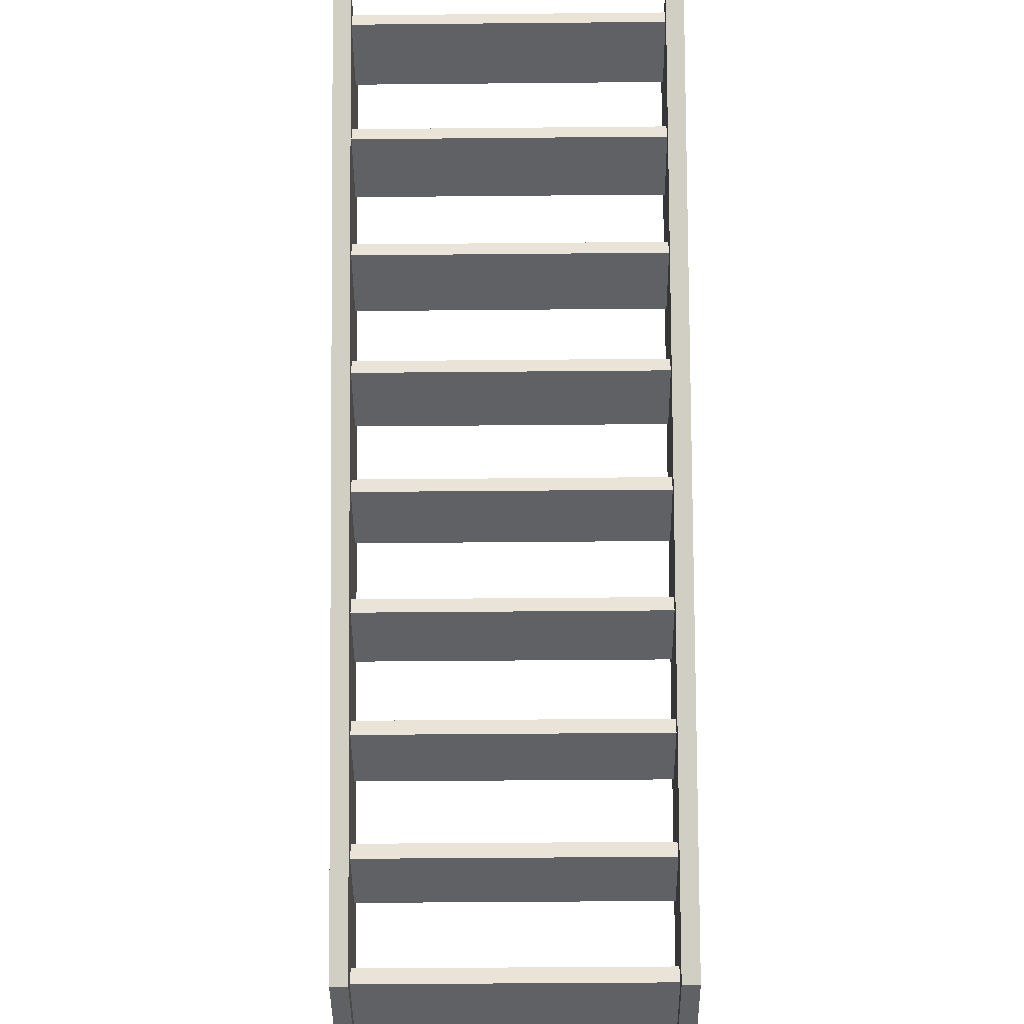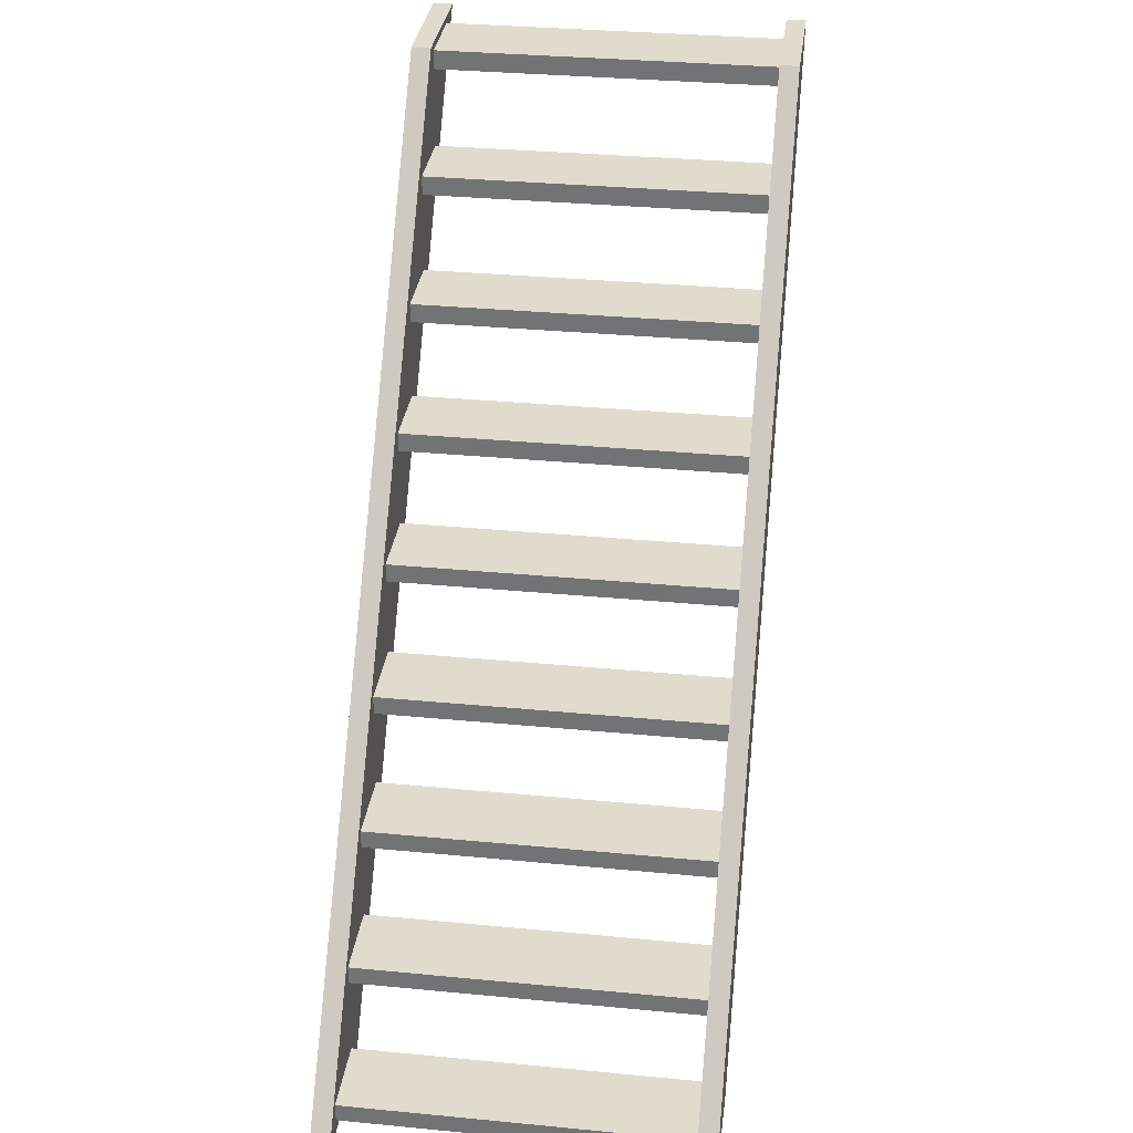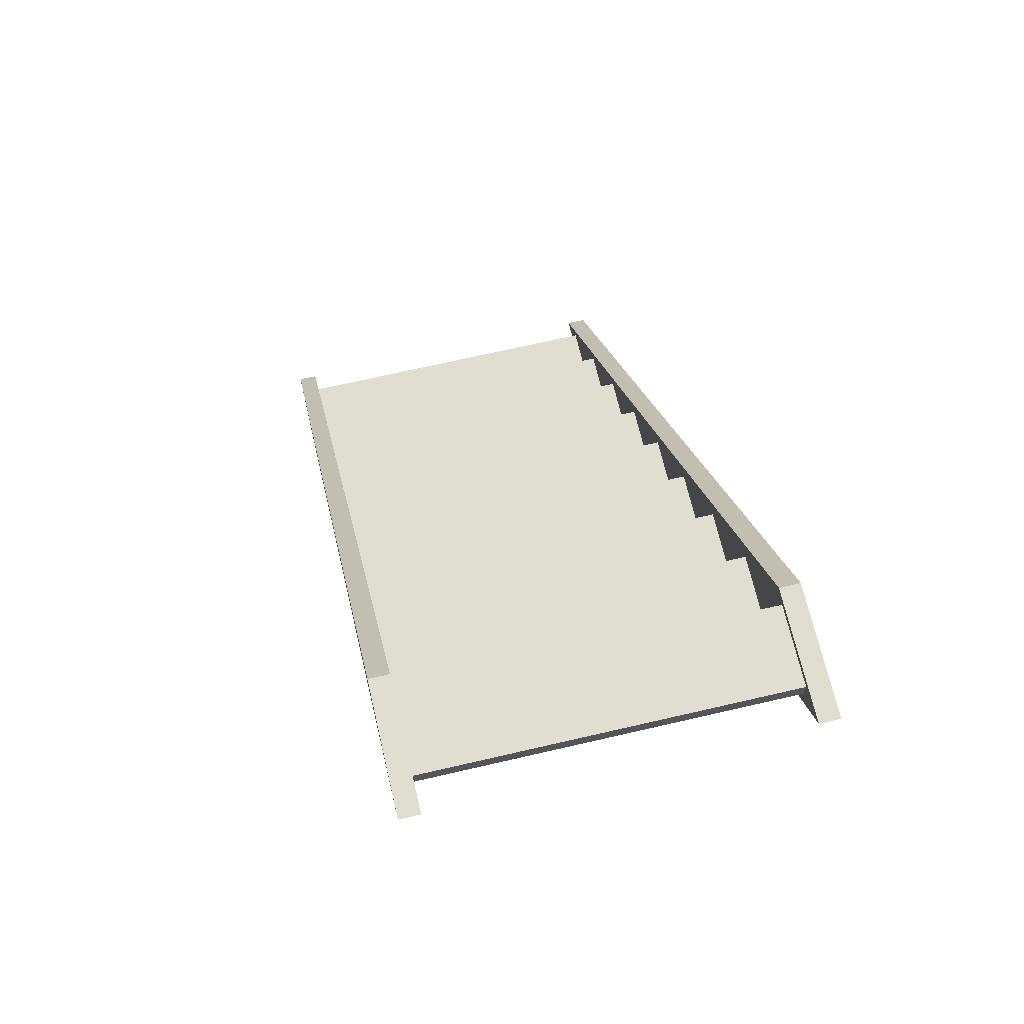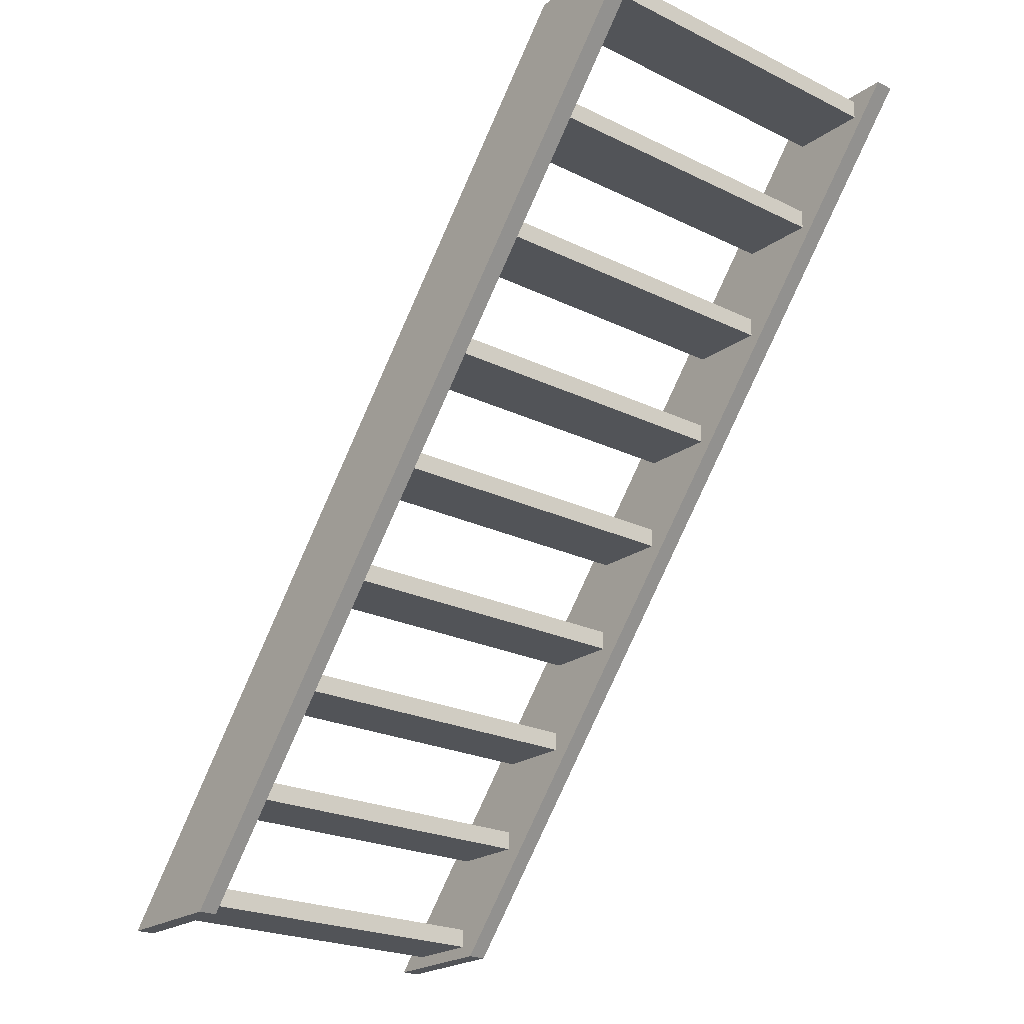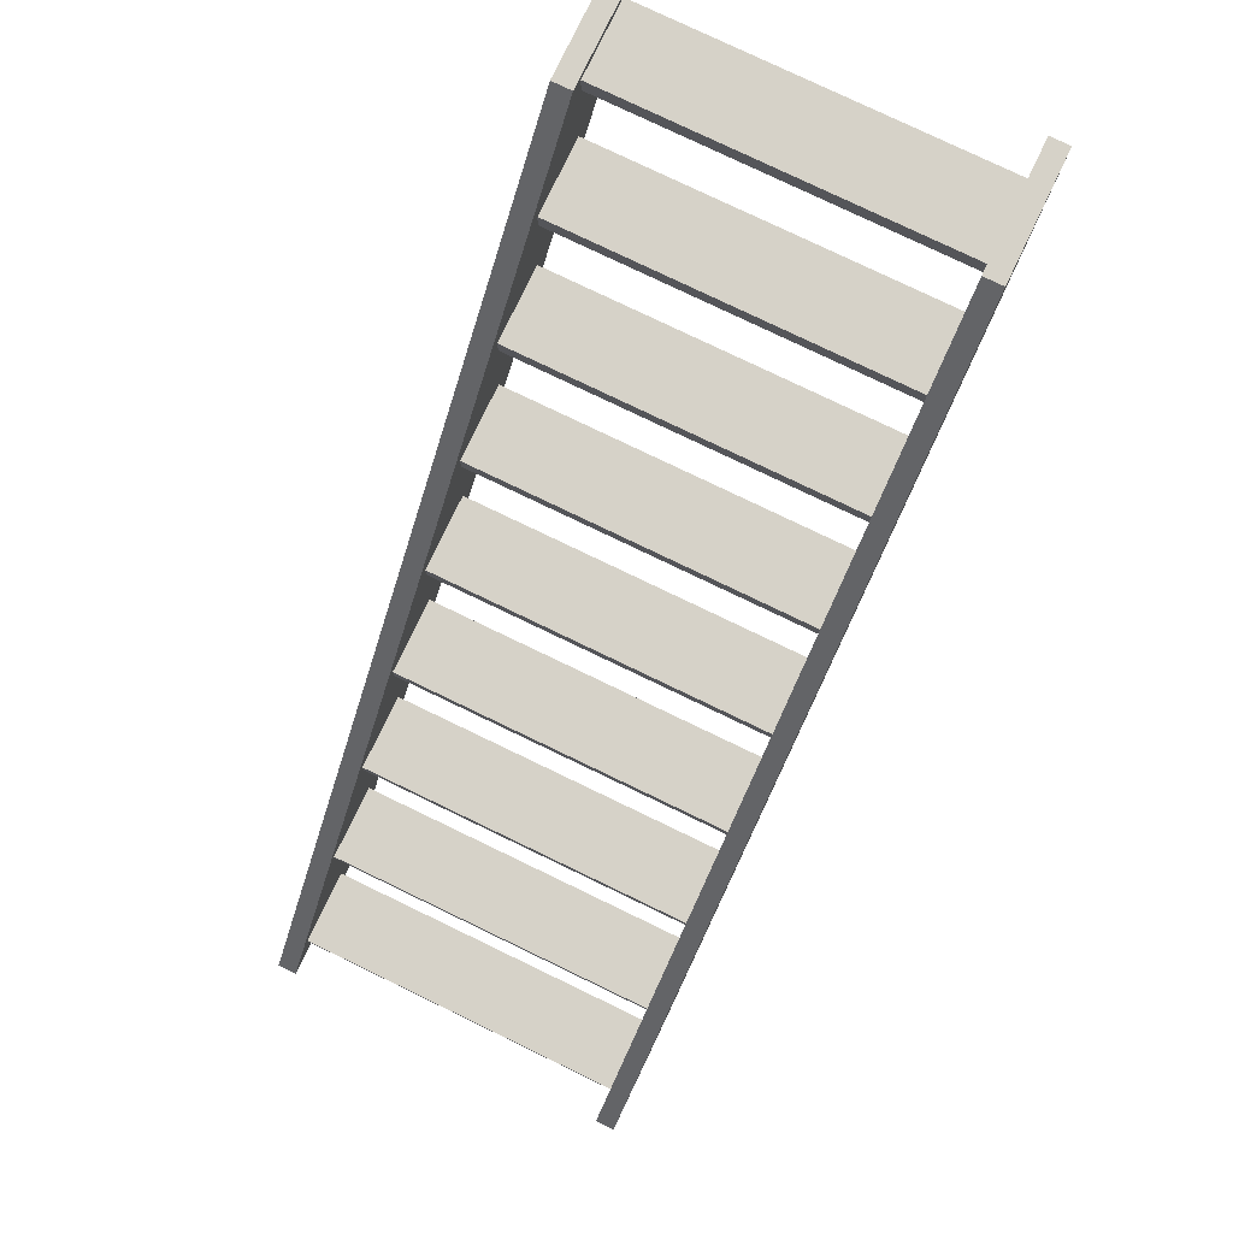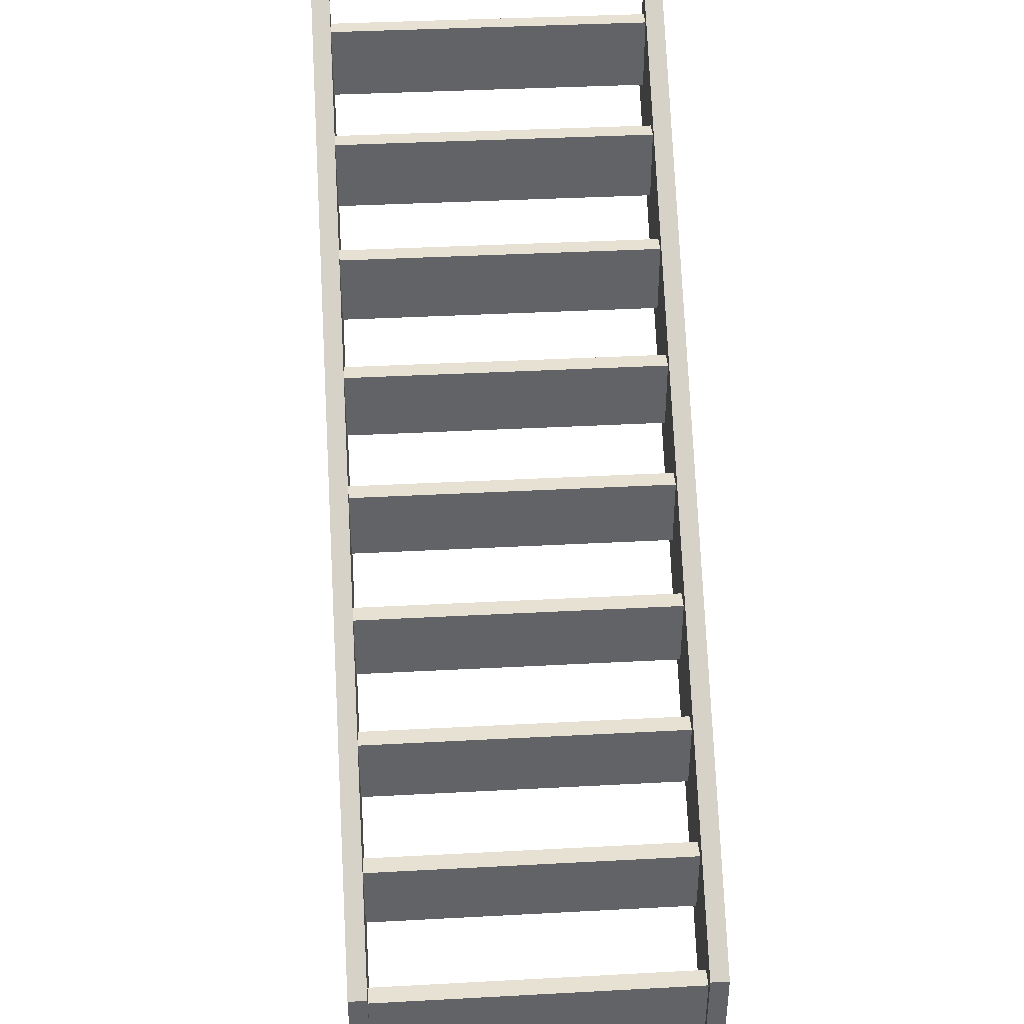
<metadata>
{"format":"obj","ext":"obj","renderer":"f3d","projection":"perspective","resolution":1024,"background":"white","views":[{"elev":-46.8,"azim":-179.4,"up":"+Y"},{"elev":33.2,"azim":7.5,"up":"+Y"},{"elev":68.5,"azim":166.9,"up":"+Y"},{"elev":-22.8,"azim":140.1,"up":"+Y"},{"elev":78.4,"azim":25.7,"up":"+Y"},{"elev":39.4,"azim":176.2,"up":"+Z"}]}
</metadata>
<code>
o Stairs_Cube.003
v 0.7239 -1.576 1.058
v 0.6493 -1.576 1.058
v 0.7239 -1.576 1.53
v 0.6493 -1.576 1.53
v 0.7239 1.559 -1.533
v 0.6493 1.559 -1.533
v 0.7239 1.559 -1.06
v 0.6493 1.559 -1.06
v -0.7239 -1.576 1.058
v -0.6493 -1.576 1.058
v -0.7239 -1.576 1.53
v -0.6493 -1.576 1.53
v -0.7239 1.559 -1.533
v -0.6493 1.559 -1.533
v -0.7239 1.559 -1.06
v -0.6493 1.559 -1.06
v 0.6788 -1.454 1.111
v 0.6788 -1.528 1.111
v 0.6788 -1.454 1.398
v 0.6788 -1.528 1.398
v -0.6788 -1.454 1.111
v -0.6788 -1.528 1.111
v -0.6788 -1.454 1.398
v -0.6788 -1.528 1.398
v 0.6788 -1.08 0.7972
v 0.6788 -1.155 0.7972
v 0.6788 -1.08 1.085
v 0.6788 -1.155 1.085
v -0.6788 -1.08 0.7972
v -0.6788 -1.155 0.7972
v -0.6788 -1.08 1.085
v -0.6788 -1.155 1.085
v 0.6788 -0.7072 0.4836
v 0.6788 -0.7819 0.4836
v 0.6788 -0.7072 0.7713
v 0.6788 -0.7819 0.7713
v -0.6788 -0.7072 0.4836
v -0.6788 -0.7819 0.4836
v -0.6788 -0.7072 0.7713
v -0.6788 -0.7819 0.7713
v 0.6788 -0.334 0.17
v 0.6788 -0.4086 0.17
v 0.6788 -0.334 0.4577
v 0.6788 -0.4086 0.4577
v -0.6788 -0.334 0.17
v -0.6788 -0.4086 0.17
v -0.6788 -0.334 0.4577
v -0.6788 -0.4086 0.4577
v 0.6788 0.03925 -0.1436
v 0.6788 -0.0354 -0.1436
v 0.6788 0.03925 0.1441
v 0.6788 -0.0354 0.1441
v -0.6788 0.03925 -0.1436
v -0.6788 -0.0354 -0.1436
v -0.6788 0.03925 0.1441
v -0.6788 -0.0354 0.1441
v 0.6788 0.4125 -0.4572
v 0.6788 0.3378 -0.4572
v 0.6788 0.4125 -0.1695
v 0.6788 0.3378 -0.1695
v -0.6788 0.4125 -0.4572
v -0.6788 0.3378 -0.4572
v -0.6788 0.4125 -0.1695
v -0.6788 0.3378 -0.1695
v 0.6788 0.7857 -0.7708
v 0.6788 0.7111 -0.7708
v 0.6788 0.7857 -0.4831
v 0.6788 0.7111 -0.4831
v -0.6788 0.7857 -0.7708
v -0.6788 0.7111 -0.7708
v -0.6788 0.7857 -0.4831
v -0.6788 0.7111 -0.4831
v 0.6788 1.159 -1.084
v 0.6788 1.084 -1.084
v 0.6788 1.159 -0.7967
v 0.6788 1.084 -0.7967
v -0.6788 1.159 -1.084
v -0.6788 1.084 -1.084
v -0.6788 1.159 -0.7967
v -0.6788 1.084 -0.7967
v 0.6788 1.532 -1.398
v 0.6788 1.458 -1.398
v 0.6788 1.532 -1.11
v 0.6788 1.458 -1.11
v -0.6788 1.532 -1.398
v -0.6788 1.458 -1.398
v -0.6788 1.532 -1.11
v -0.6788 1.458 -1.11
f 1 7 3
f 3 8 4
f 7 6 8
f 2 8 6
f 1 4 2
f 6 1 2
f 9 15 13
f 16 11 12
f 14 15 16
f 16 10 14
f 12 9 10
f 10 13 14
f 21 19 17
f 19 24 20
f 23 22 24
f 18 24 22
f 17 20 18
f 21 18 22
f 29 27 25
f 28 31 32
f 31 30 32
f 26 32 30
f 25 28 26
f 29 26 30
f 37 35 33
f 35 40 36
f 39 38 40
f 34 40 38
f 33 36 34
f 37 34 38
f 45 43 41
f 43 48 44
f 47 46 48
f 42 48 46
f 41 44 42
f 45 42 46
f 53 51 49
f 51 56 52
f 55 54 56
f 50 56 54
f 49 52 50
f 53 50 54
f 61 59 57
f 59 64 60
f 63 62 64
f 58 64 62
f 57 60 58
f 61 58 62
f 69 67 65
f 67 72 68
f 71 70 72
f 66 72 70
f 65 68 66
f 69 66 70
f 77 75 73
f 75 80 76
f 79 78 80
f 74 80 78
f 73 76 74
f 77 74 78
f 85 83 81
f 83 88 84
f 87 86 88
f 82 88 86
f 81 84 82
f 85 82 86
f 1 5 7
f 3 7 8
f 7 5 6
f 2 4 8
f 1 3 4
f 6 5 1
f 9 11 15
f 16 15 11
f 14 13 15
f 16 12 10
f 12 11 9
f 10 9 13
f 21 23 19
f 19 23 24
f 23 21 22
f 18 20 24
f 17 19 20
f 21 17 18
f 29 31 27
f 28 27 31
f 31 29 30
f 26 28 32
f 25 27 28
f 29 25 26
f 37 39 35
f 35 39 40
f 39 37 38
f 34 36 40
f 33 35 36
f 37 33 34
f 45 47 43
f 43 47 48
f 47 45 46
f 42 44 48
f 41 43 44
f 45 41 42
f 53 55 51
f 51 55 56
f 55 53 54
f 50 52 56
f 49 51 52
f 53 49 50
f 61 63 59
f 59 63 64
f 63 61 62
f 58 60 64
f 57 59 60
f 61 57 58
f 69 71 67
f 67 71 72
f 71 69 70
f 66 68 72
f 65 67 68
f 69 65 66
f 77 79 75
f 75 79 80
f 79 77 78
f 74 76 80
f 73 75 76
f 77 73 74
f 85 87 83
f 83 87 88
f 87 85 86
f 82 84 88
f 81 83 84
f 85 81 82

</code>
